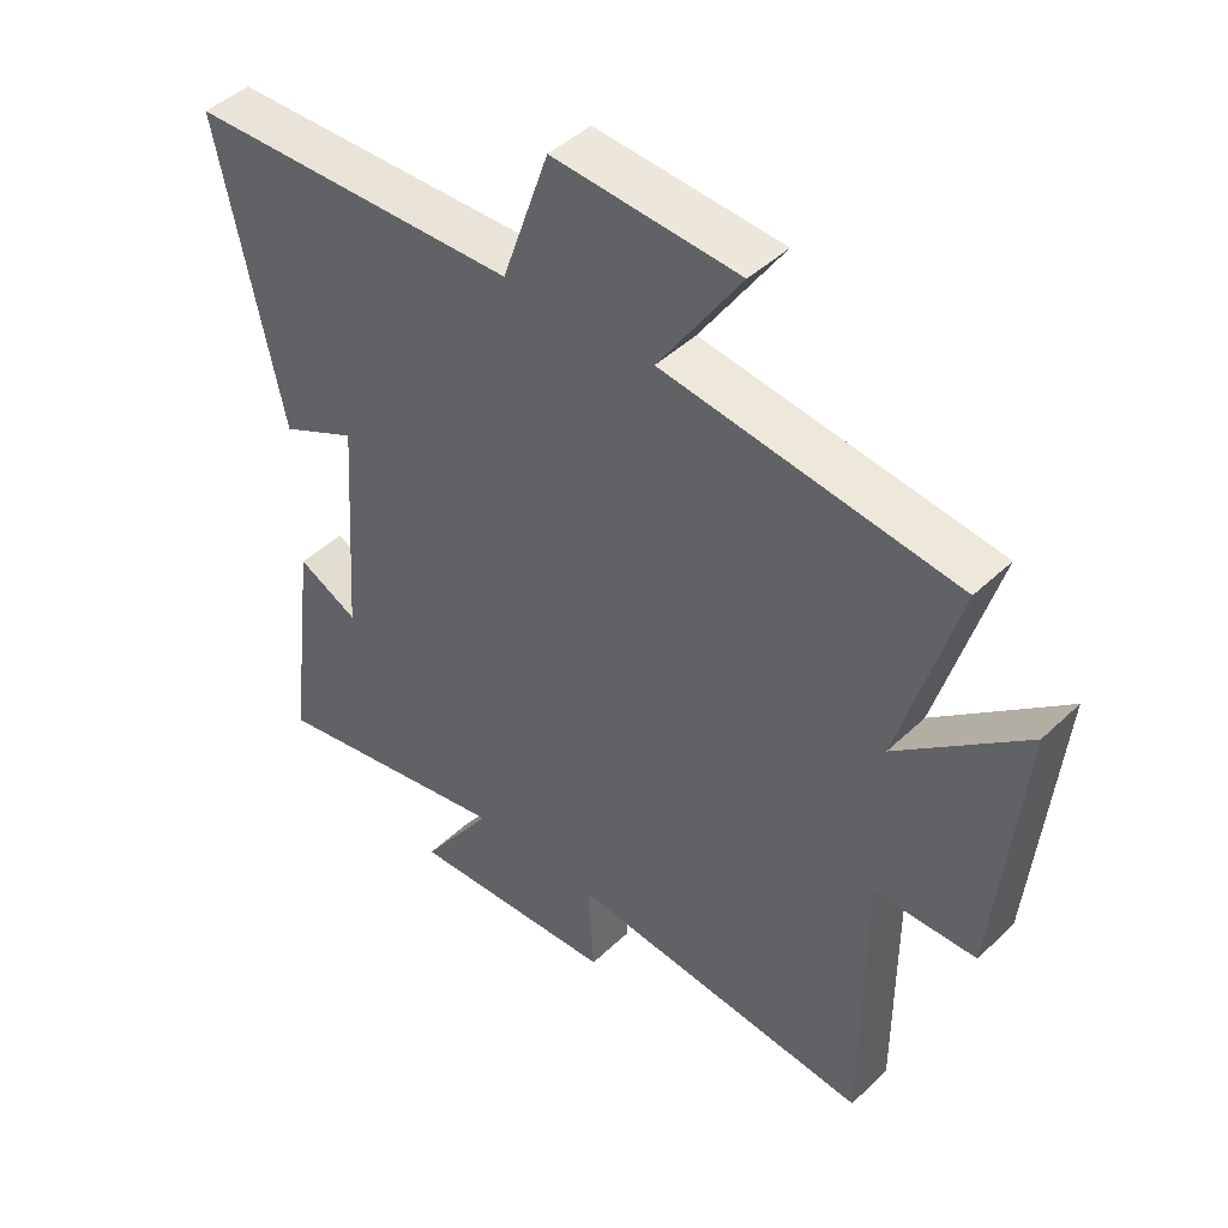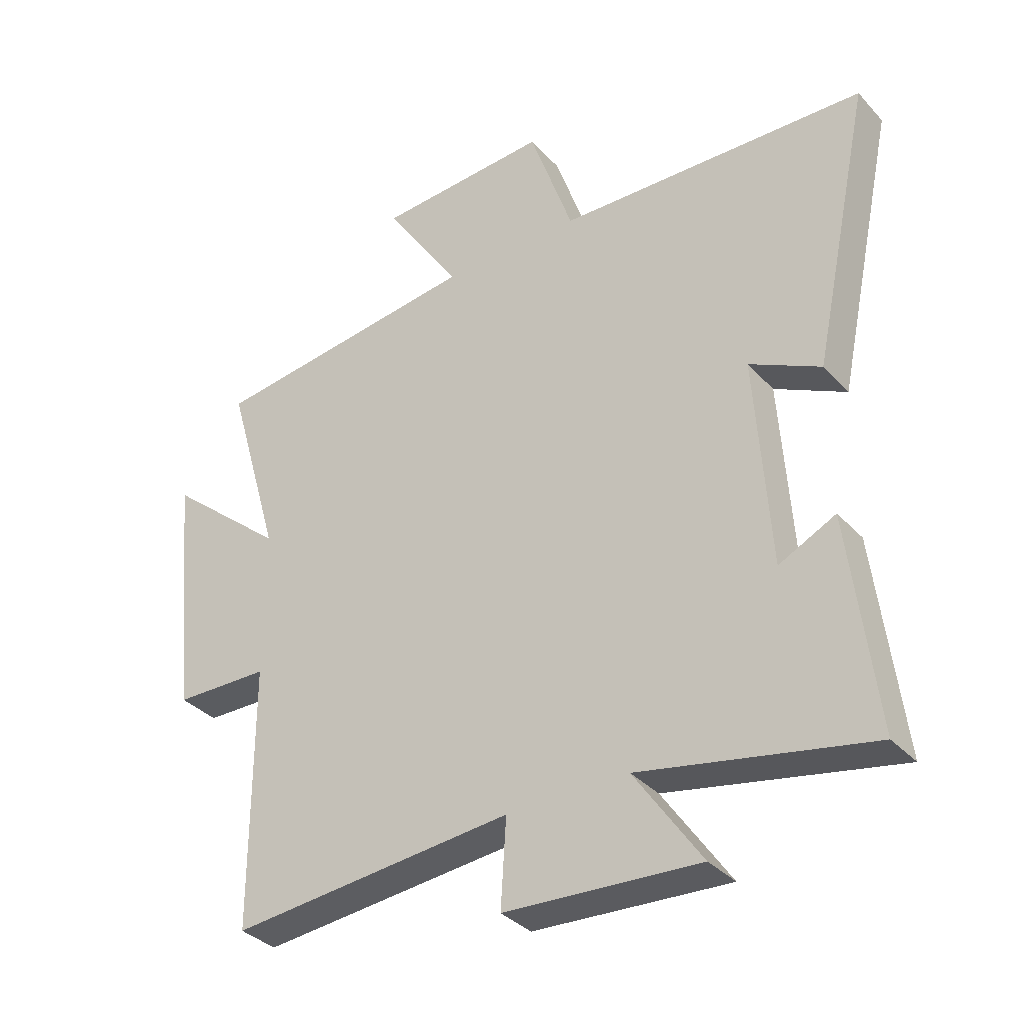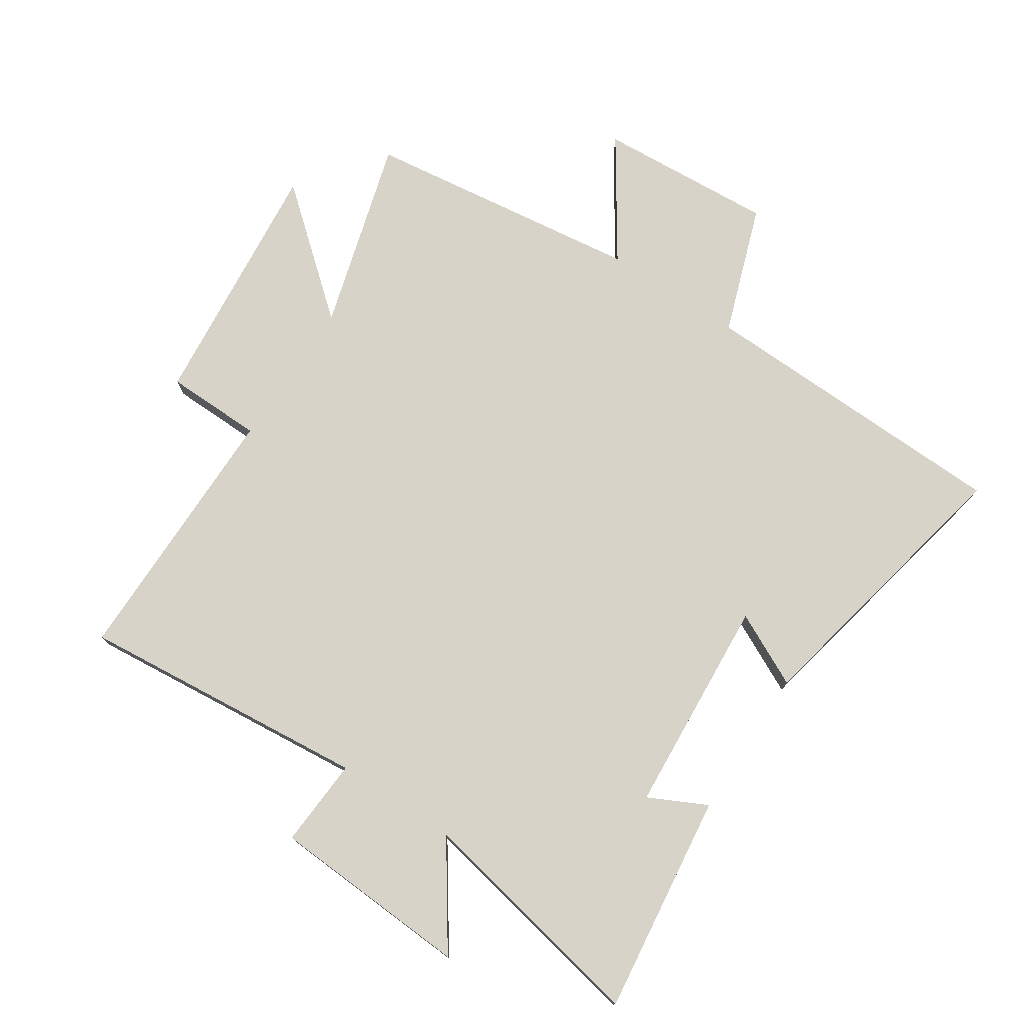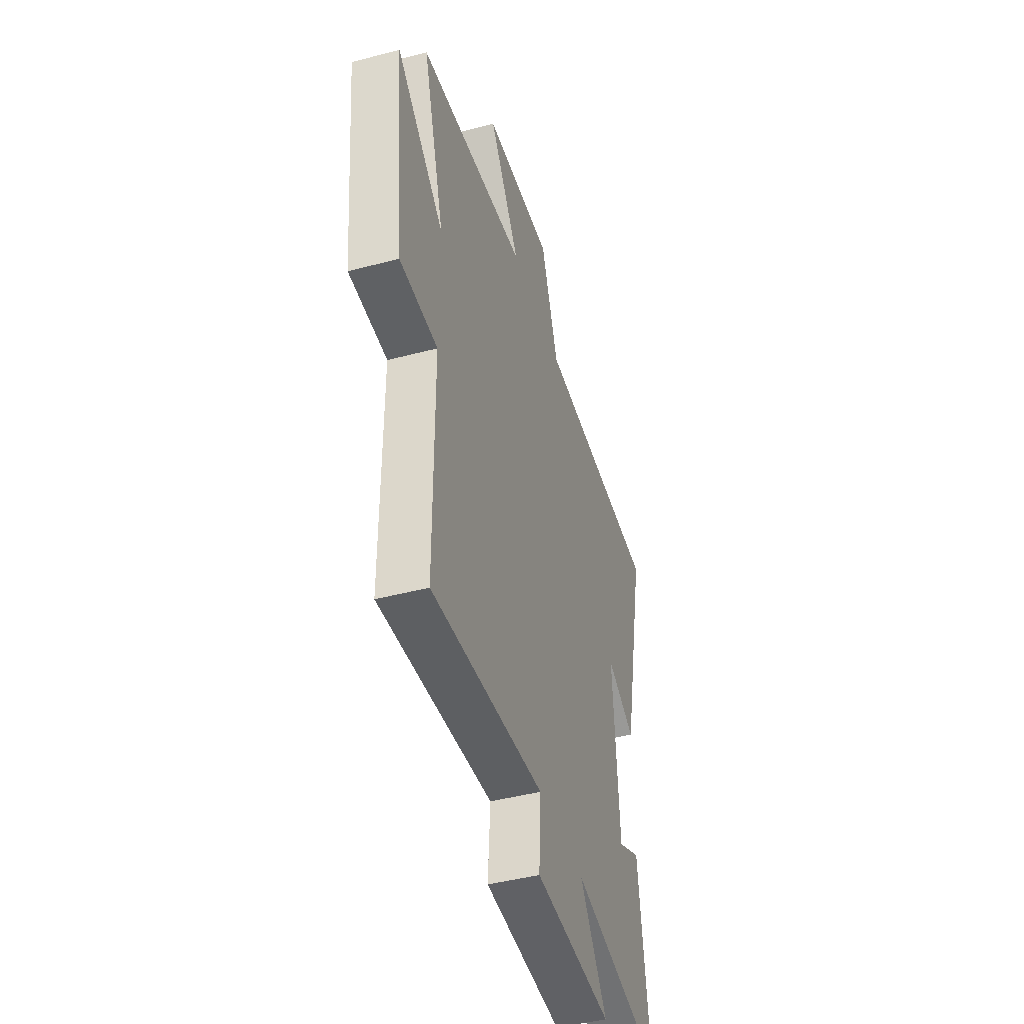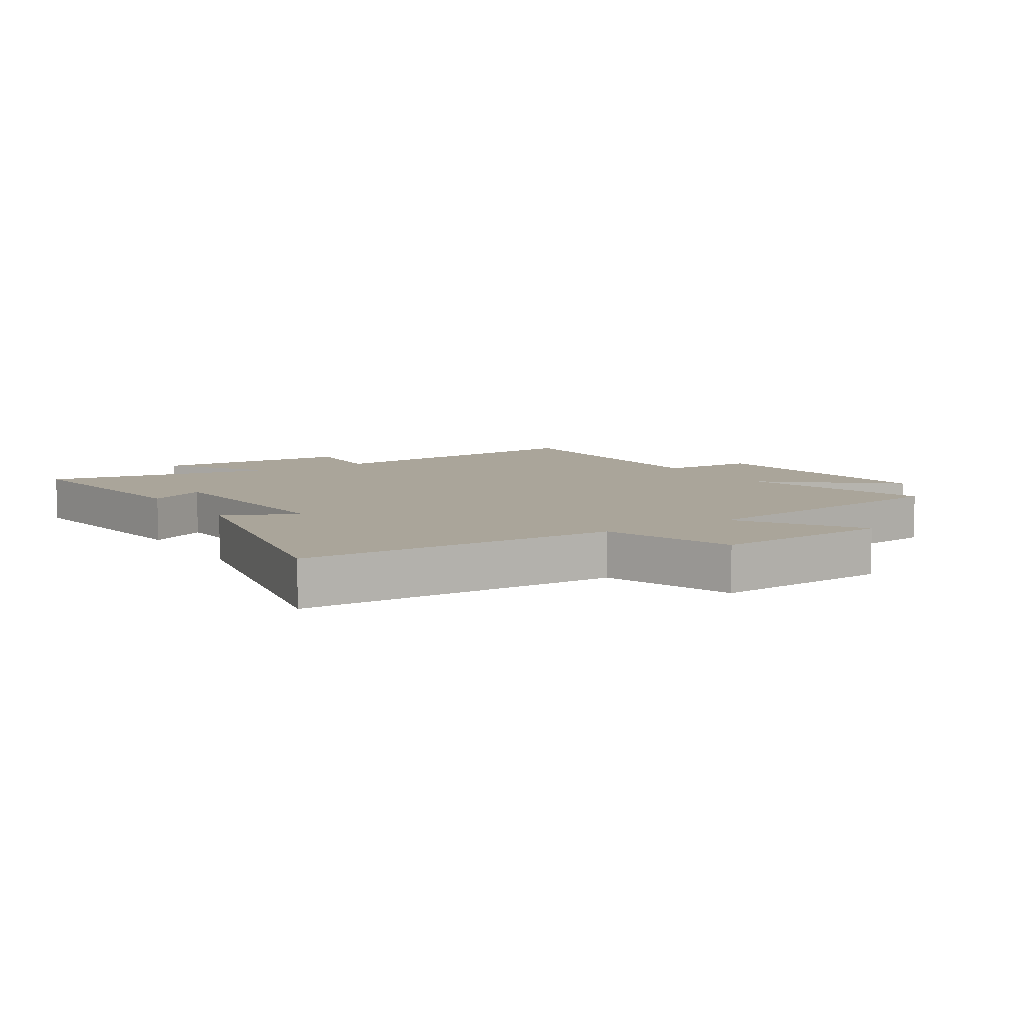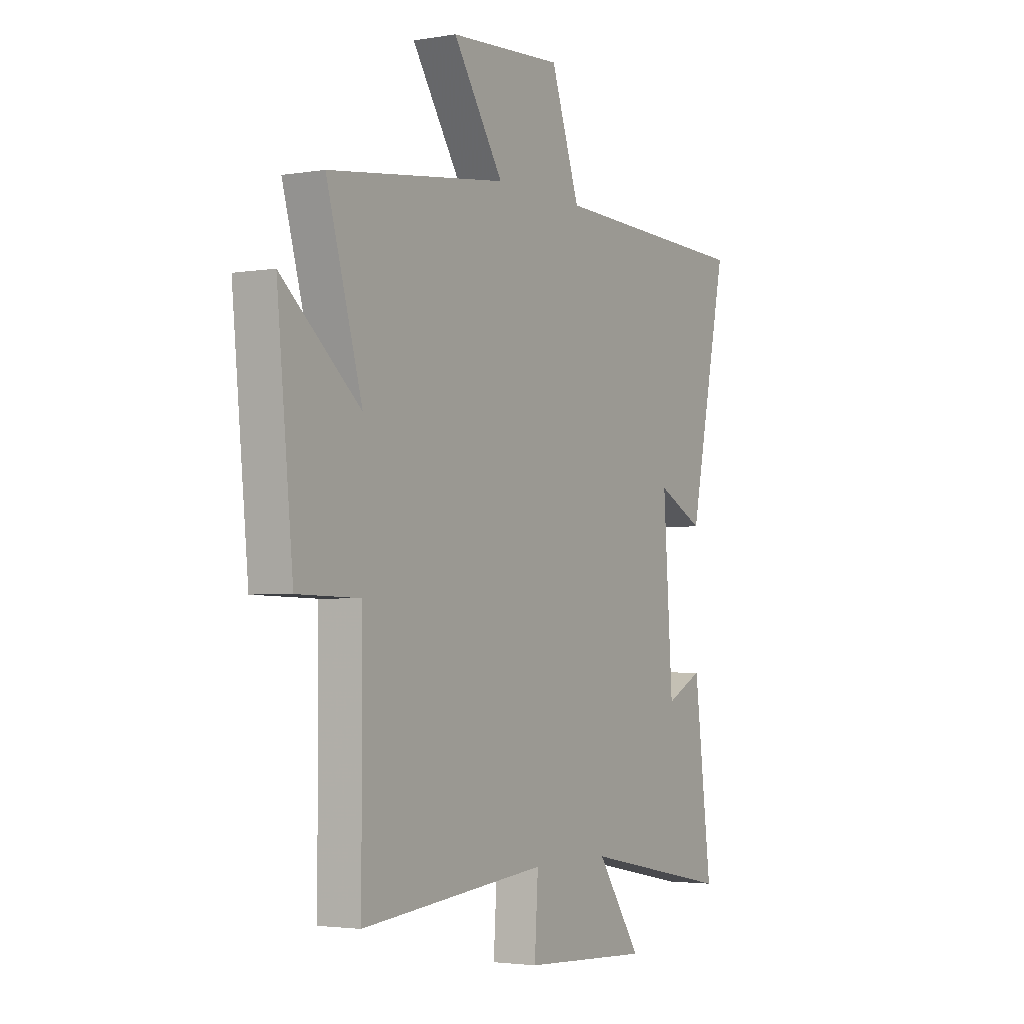
<metadata>
{"format":"obj","ext":"obj","renderer":"f3d","projection":"perspective","resolution":1024,"background":"white","views":[{"elev":45.1,"azim":42.5,"up":"+Z"},{"elev":-34.7,"azim":-144.3,"up":"+Z"},{"elev":75.9,"azim":-146.6,"up":"+Y"},{"elev":-44.9,"azim":107.0,"up":"+Z"},{"elev":7.7,"azim":-32.7,"up":"+Y"},{"elev":-3.0,"azim":120.3,"up":"+Z"}]}
</metadata>
<code>
v -0.544 0.07 -0.574
v -0.5 0.07 -0.221
v -0.407 0.07 -0.267
v -0.383 0.07 0.081
v -0.5 0.07 0.023
v -0.597 0.07 0.484
v -0.088 0.07 0.5
v -0.016 0.07 0.707
v 0.268 0.07 0.689
v 0.142 0.07 0.5
v 0.589 0.07 0.442
v 0.5 0.07 0.134
v 0.696 0.07 0.299
v 0.656 0.07 -0.109
v 0.5 0.07 -0.112
v 0.5 0.07 -0.544
v 0.034 0.07 -0.5
v 0.043 0.07 -0.643
v -0.277 0.07 -0.661
v -0.166 0.07 -0.5
v -0.544 0 -0.574
v -0.5 0 -0.221
v -0.407 0 -0.267
v -0.383 0 0.081
v -0.5 0 0.023
v -0.597 0 0.484
v -0.088 0 0.5
v -0.016 0 0.707
v 0.268 0 0.689
v 0.142 0 0.5
v 0.589 0 0.442
v 0.5 0 0.134
v 0.696 0 0.299
v 0.656 0 -0.109
v 0.5 0 -0.112
v 0.5 0 -0.544
v 0.034 0 -0.5
v 0.043 0 -0.643
v -0.277 0 -0.661
v -0.166 0 -0.5
f 17 18 19 20
f 15 16 17
f 15 17 20
f 12 13 14 15
f 12 15 20 1
f 10 11 12 1
f 7 8 9 10
f 4 5 6 7
f 3 4 7 10
f 1 2 3
f 1 3 10
f 40 39 38 37
f 37 36 35
f 40 37 35
f 35 34 33 32
f 21 40 35 32
f 21 32 31 30
f 30 29 28 27
f 27 26 25 24
f 30 27 24 23
f 23 22 21
f 30 23 21
f 1 21 22 2
f 2 22 23 3
f 3 23 24 4
f 4 24 25 5
f 5 25 26 6
f 6 26 27 7
f 7 27 28 8
f 8 28 29 9
f 9 29 30 10
f 10 30 31 11
f 11 31 32 12
f 12 32 33 13
f 13 33 34 14
f 14 34 35 15
f 15 35 36 16
f 16 36 37 17
f 17 37 38 18
f 18 38 39 19
f 19 39 40 20
f 20 40 21 1

</code>
